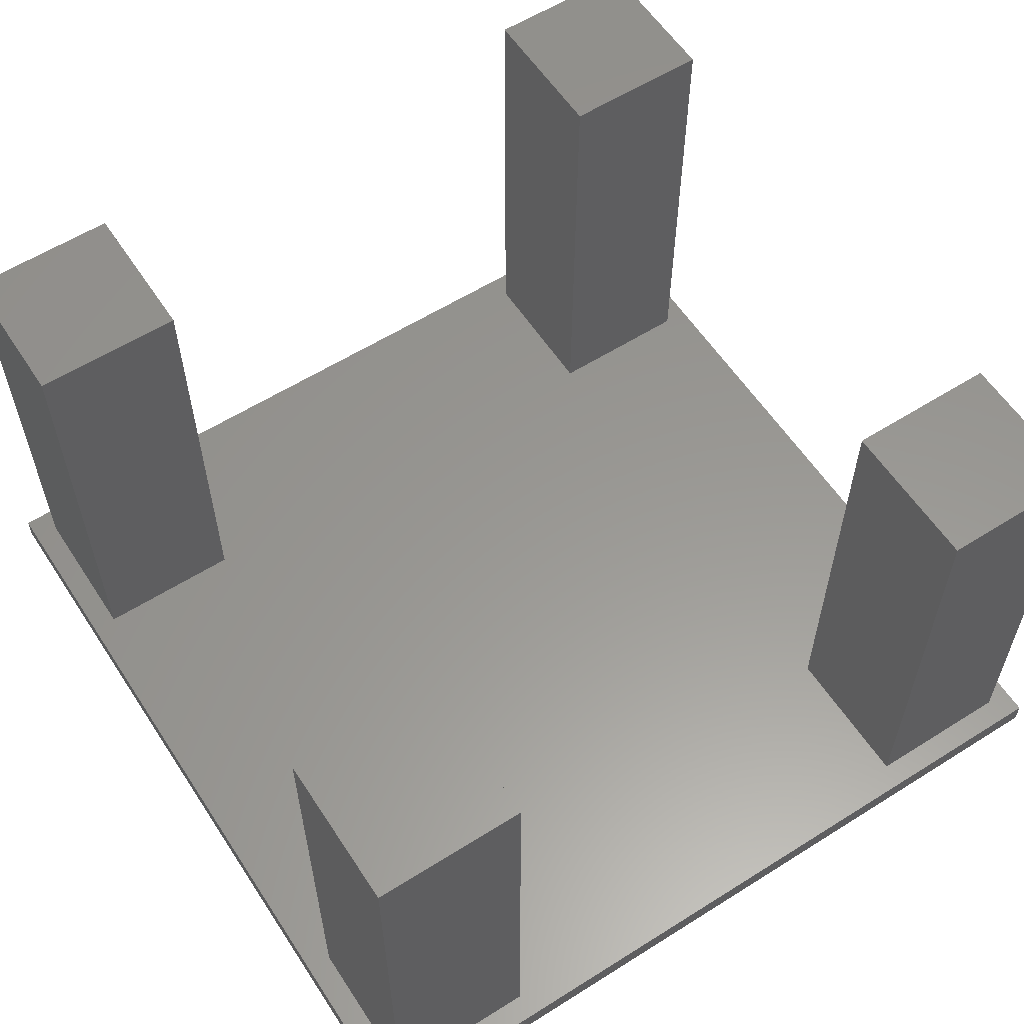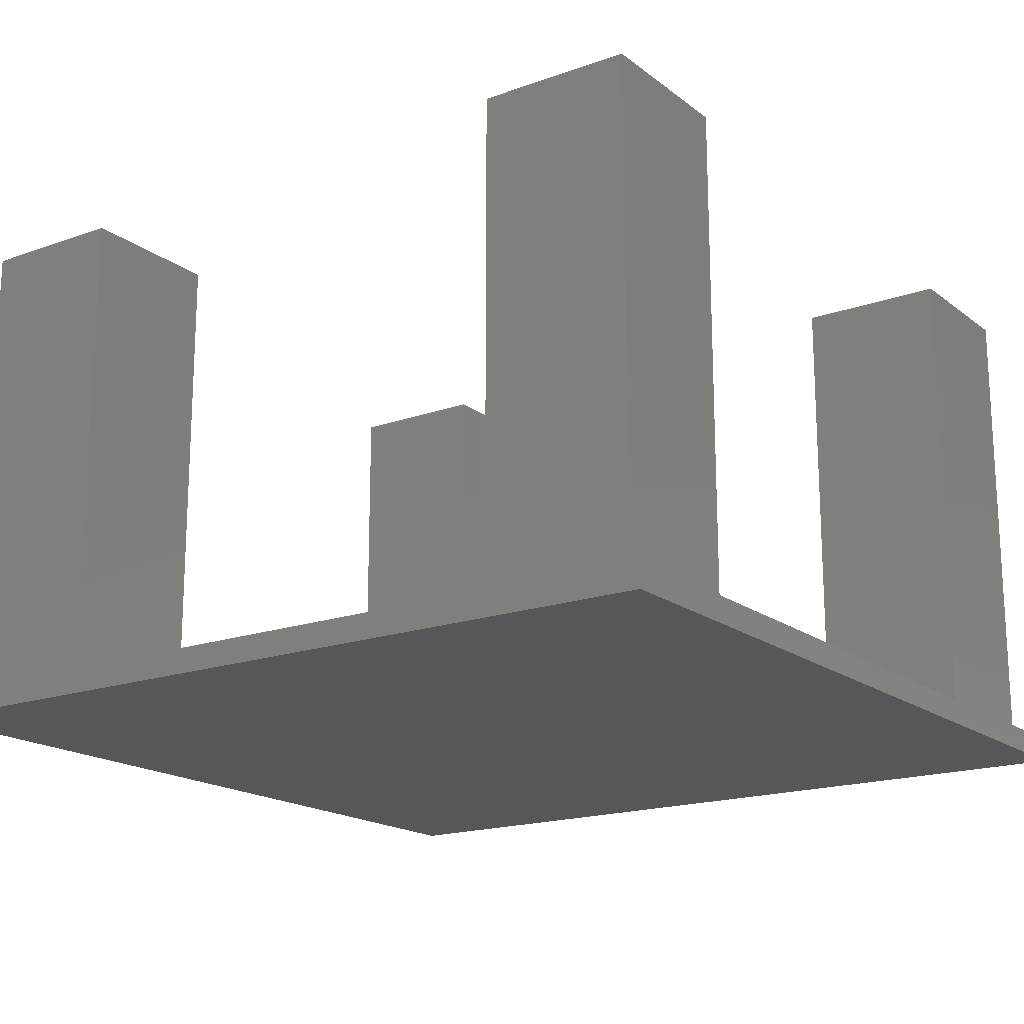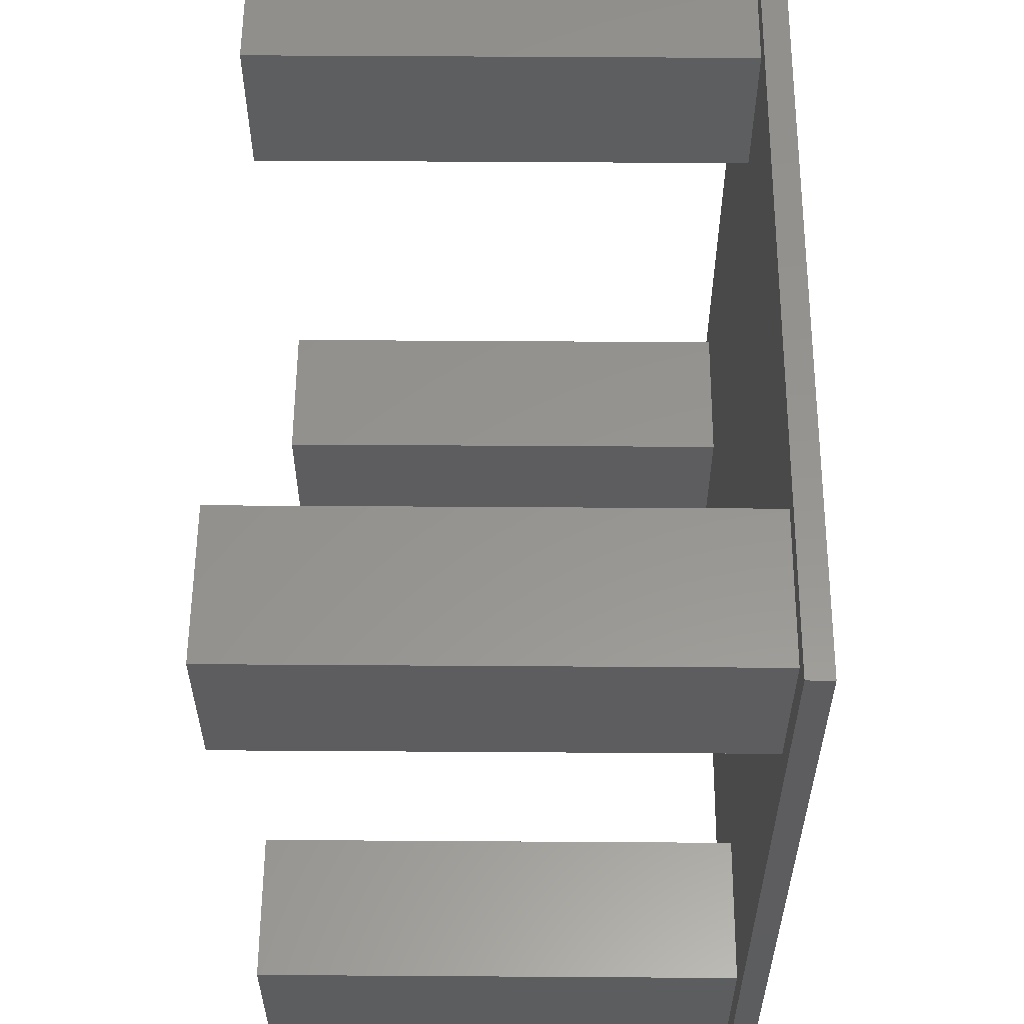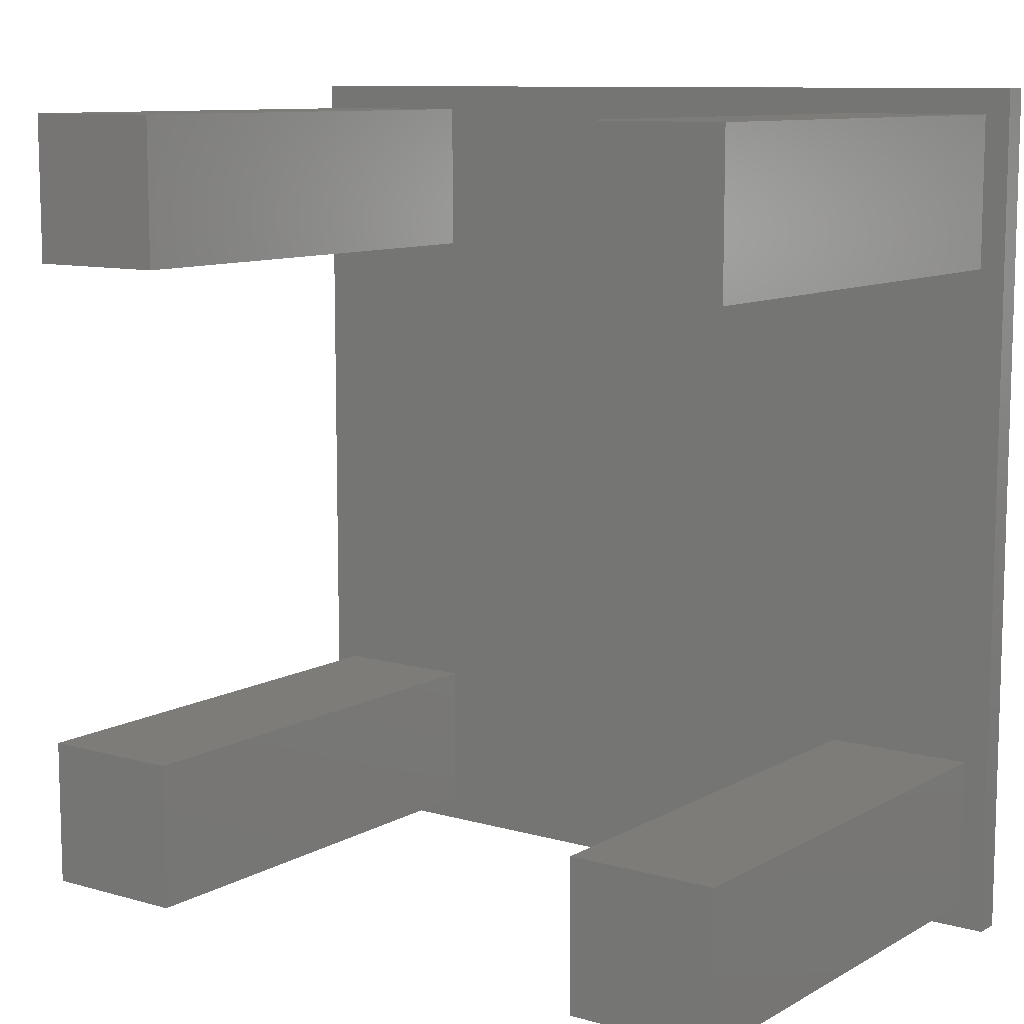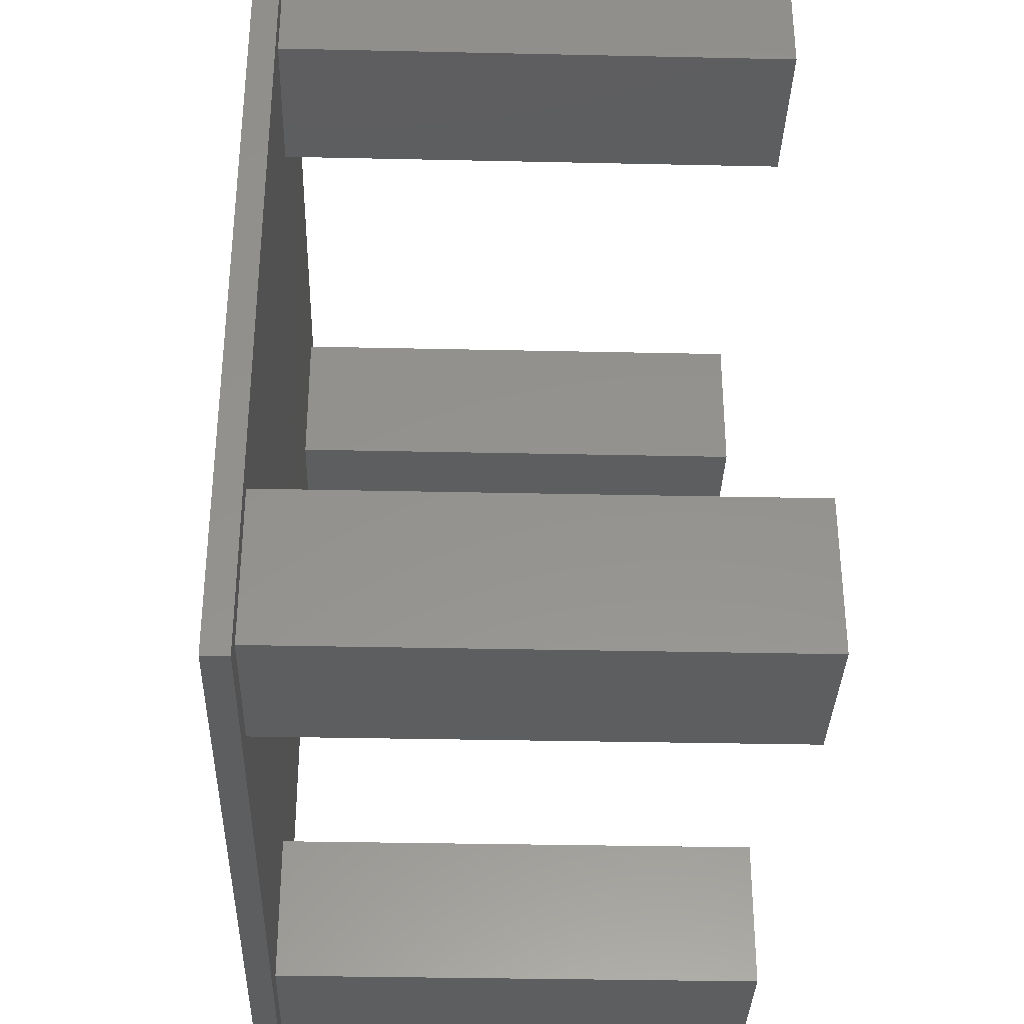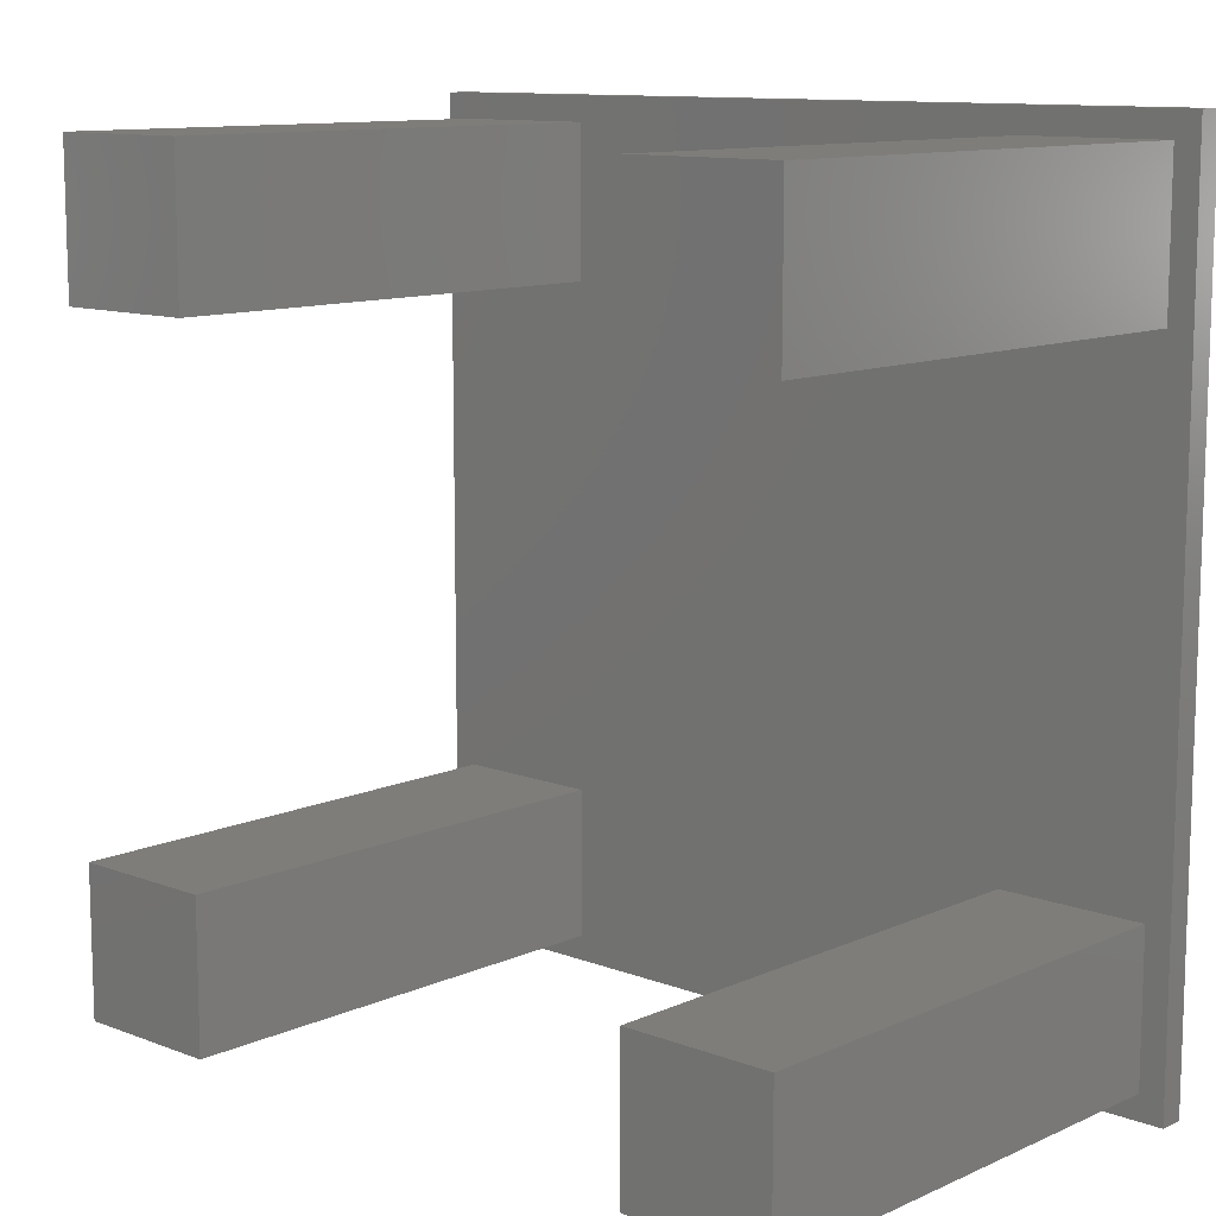
<metadata>
{"format":"stl","ext":"stl","renderer":"f3d","projection":"perspective","resolution":1024,"background":"white","views":[{"elev":58.7,"azim":147.0,"up":"+Z"},{"elev":-17.8,"azim":34.9,"up":"+Z"},{"elev":57.5,"azim":90.4,"up":"+Y"},{"elev":10.0,"azim":35.9,"up":"+Y"},{"elev":-33.9,"azim":-91.7,"up":"+Y"},{"elev":11.2,"azim":42.8,"up":"+Y"}]}
</metadata>
<code>
# stl→obj: 40 verts, 76 faces
v 8 5 10
v 8 8 0.25
v 8 8 10
v 8 5 0.25
v 5 8 10
v 5 5 10
v 5 5 0.25
v 5 8 0.25
v 8 -8 10
v 8 -5 0.25
v 8 -5 10
v 8 -8 0.25
v 5 -5 10
v 5 -8 10
v 5 -8 0.25
v 5 -5 0.25
v -8 8 10
v -5 5 10
v -5 8 10
v -8 5 10
v -5 8 0.25
v -5 5 0.25
v -8 5 0.25
v -8 8 0.25
v -8 -8 0.25
v -5 -8 10
v -8 -8 10
v -5 -8 0.25
v -8 -5 10
v -5 -5 10
v -5 -5 0.25
v -8 -5 0.25
v 8.5 -8.5 0.25
v 8.5 8.5 -0.25
v 8.5 8.5 0.25
v 8.5 -8.5 -0.25
v -8.5 8.5 0.25
v -8.5 -8.5 0.25
v -8.5 -8.5 -0.25
v -8.5 8.5 -0.25
f 1 2 3
f 2 1 4
f 5 1 3
f 1 5 6
f 7 5 8
f 5 7 6
f 2 5 3
f 5 2 8
f 7 1 6
f 1 7 4
f 9 10 11
f 10 9 12
f 13 9 11
f 9 13 14
f 15 13 16
f 13 15 14
f 10 13 11
f 13 10 16
f 15 9 14
f 9 15 12
f 17 18 19
f 18 17 20
f 18 21 19
f 21 18 22
f 23 18 20
f 18 23 22
f 21 17 19
f 17 21 24
f 23 17 24
f 17 23 20
f 25 26 27
f 26 25 28
f 29 26 30
f 26 29 27
f 31 29 30
f 29 31 32
f 25 29 32
f 29 25 27
f 26 31 30
f 31 26 28
f 33 34 35
f 34 33 36
f 7 10 4
f 10 7 16
f 4 35 2
f 35 8 2
f 22 7 8
f 7 22 16
f 16 31 15
f 22 8 21
f 35 21 8
f 37 21 35
f 24 37 23
f 21 37 24
f 35 4 33
f 10 33 4
f 12 33 10
f 15 33 12
f 28 15 31
f 28 33 15
f 38 28 25
f 38 32 37
f 28 38 33
f 32 38 25
f 16 22 31
f 22 32 31
f 37 32 23
f 23 32 22
f 39 34 36
f 34 39 40
f 39 37 40
f 37 39 38
f 34 37 35
f 37 34 40
f 39 33 38
f 33 39 36

</code>
